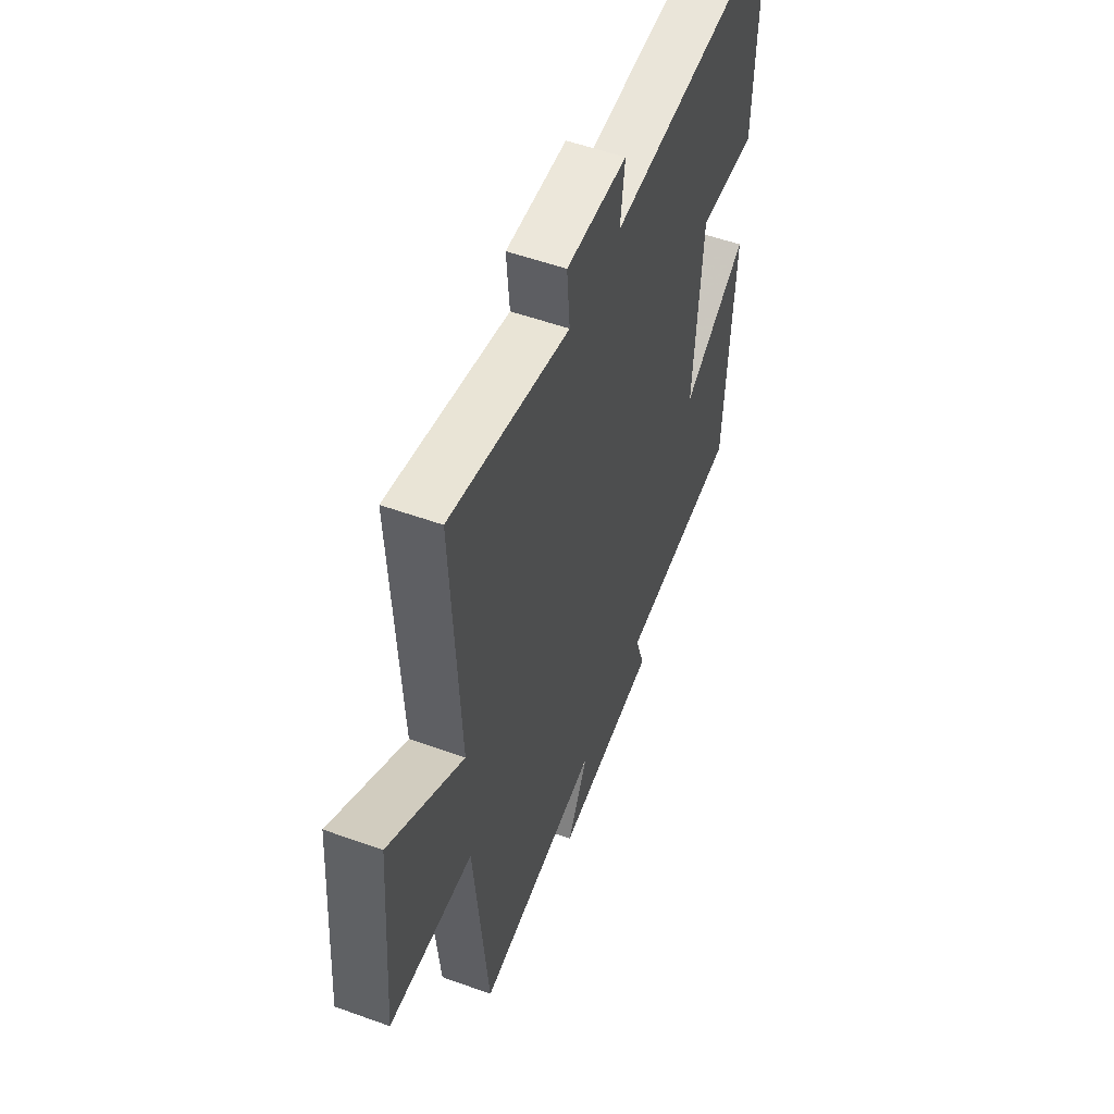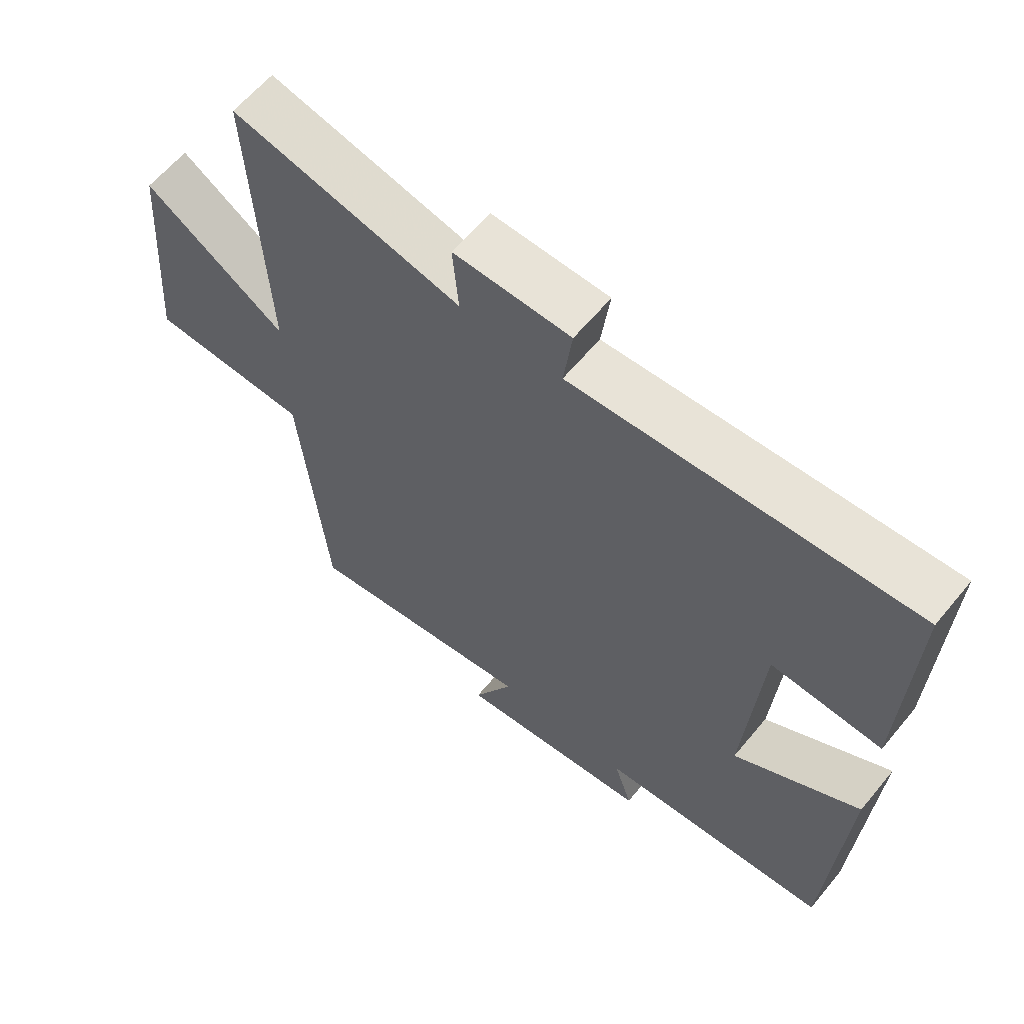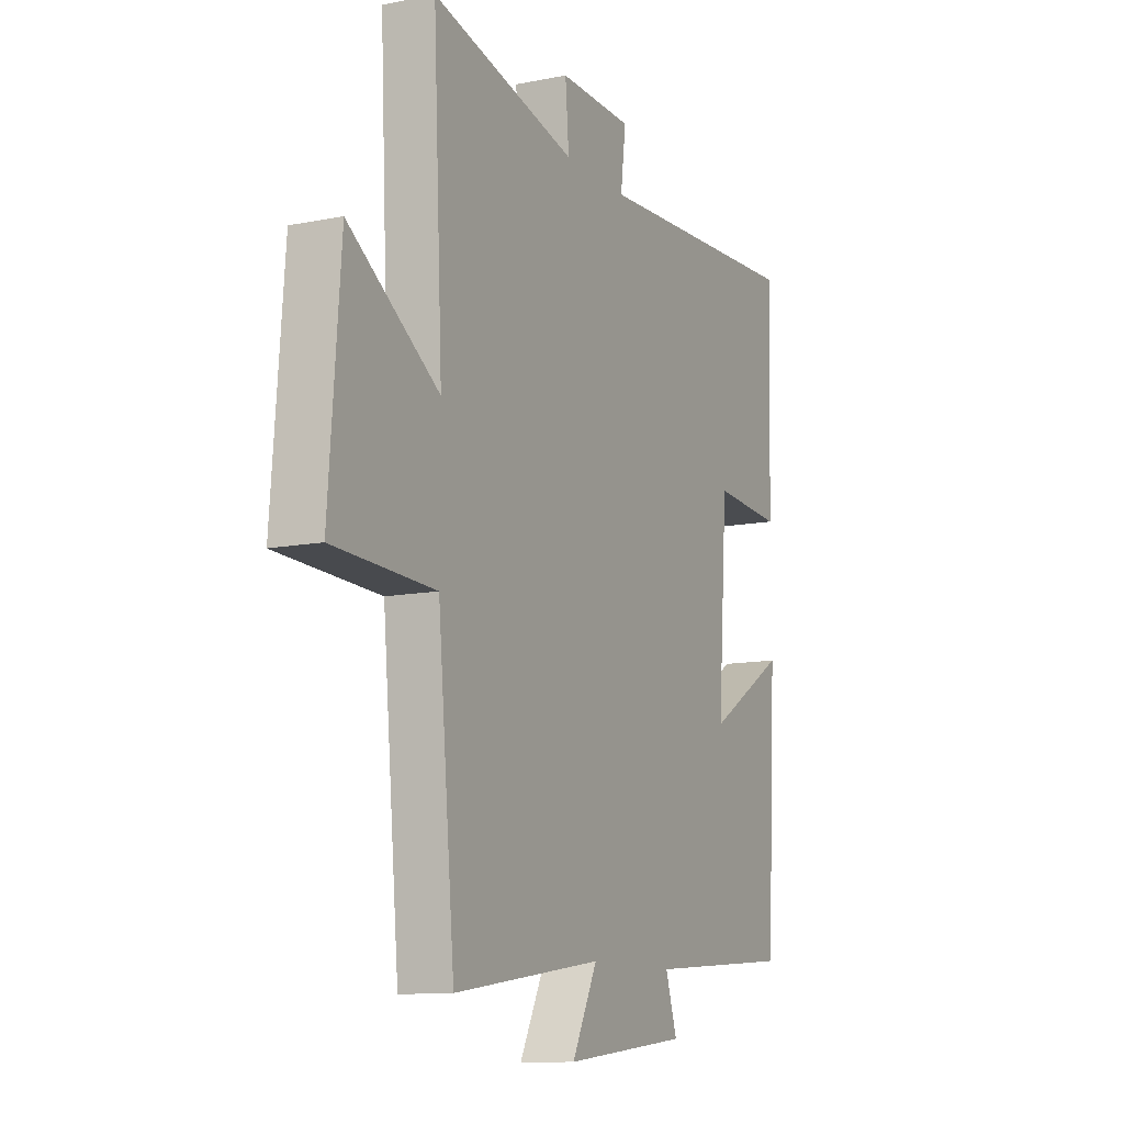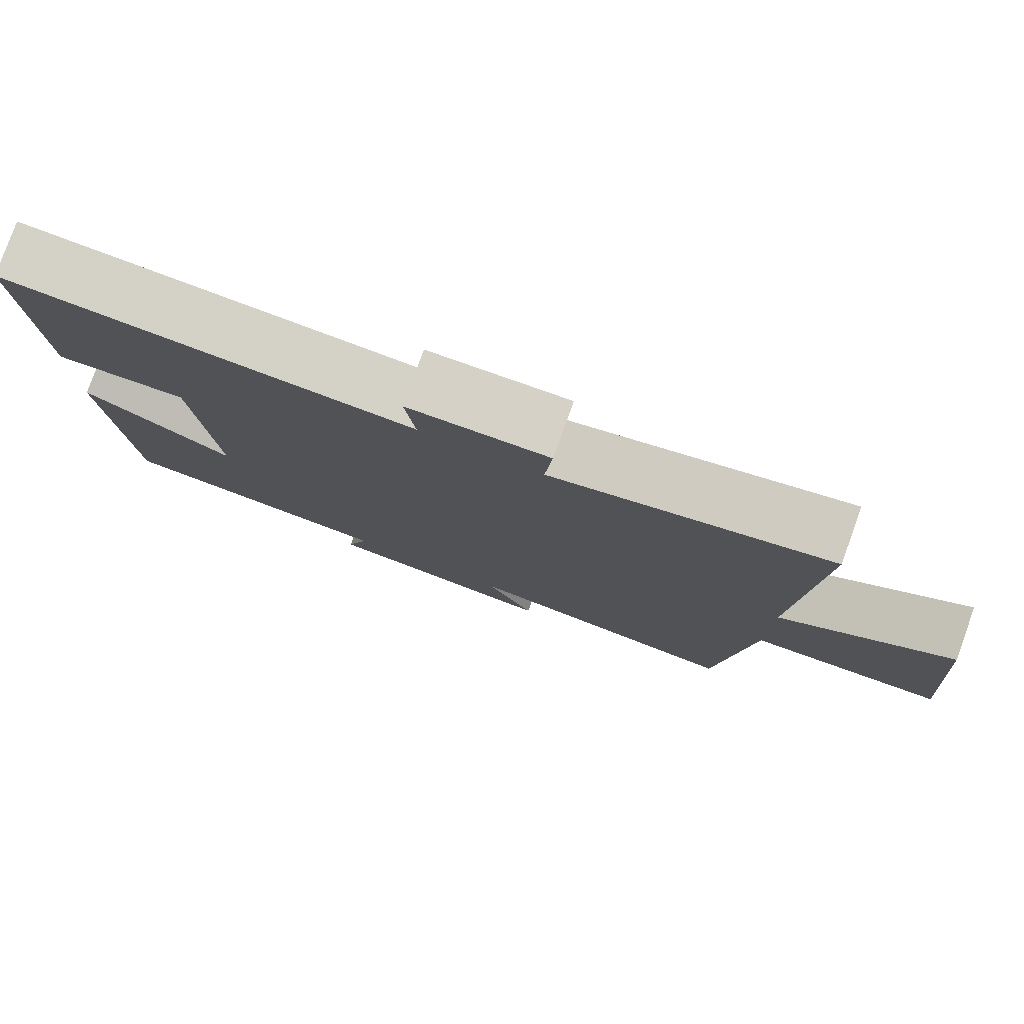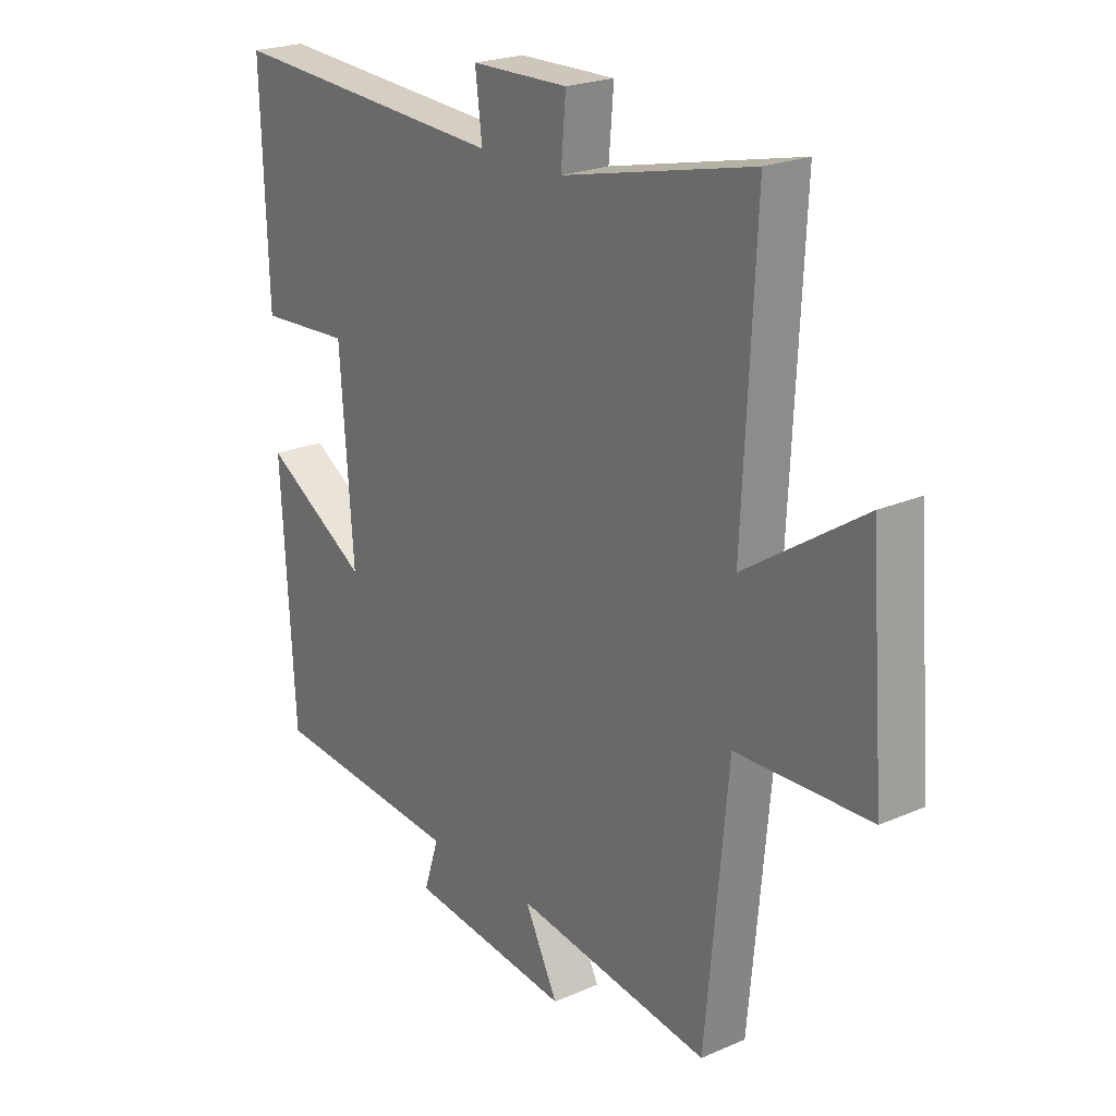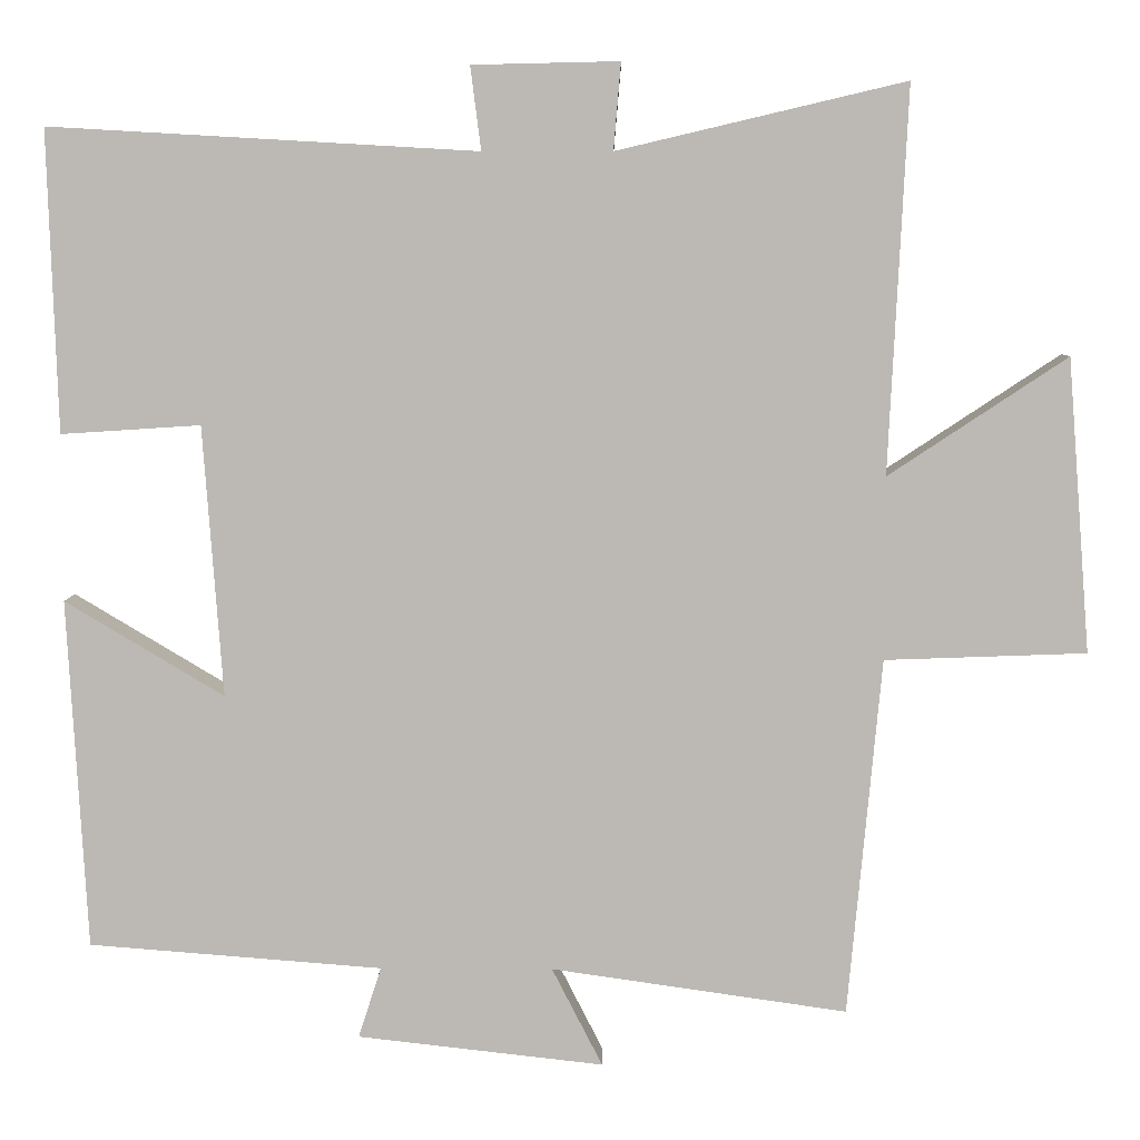
<metadata>
{"format":"obj","ext":"obj","renderer":"f3d","projection":"perspective","resolution":1024,"background":"white","views":[{"elev":53.9,"azim":111.0,"up":"+Z"},{"elev":61.9,"azim":-140.5,"up":"+Z"},{"elev":-11.4,"azim":116.0,"up":"+Z"},{"elev":79.4,"azim":19.8,"up":"+Z"},{"elev":22.6,"azim":53.2,"up":"+Z"},{"elev":6.5,"azim":1.1,"up":"+Z"}]}
</metadata>
<code>
v -0.476 0.07 -0.472
v -0.5 0.07 -0.043
v -0.305 0.07 -0.16
v -0.329 0.07 0.172
v -0.5 0.07 0.161
v -0.512 0.07 0.53
v 0.012 0.07 0.5
v -0.001 0.07 0.602
v 0.179 0.07 0.606
v 0.17 0.07 0.5
v 0.523 0.07 0.583
v 0.5 0.07 0.111
v 0.719 0.07 0.256
v 0.747 0.07 -0.104
v 0.5 0.07 -0.113
v 0.459 0.07 -0.552
v 0.096 0.07 -0.5
v 0.158 0.07 -0.621
v -0.144 0.07 -0.587
v -0.116 0.07 -0.5
v -0.476 0 -0.472
v -0.5 0 -0.043
v -0.305 0 -0.16
v -0.329 0 0.172
v -0.5 0 0.161
v -0.512 0 0.53
v 0.012 0 0.5
v -0.001 0 0.602
v 0.179 0 0.606
v 0.17 0 0.5
v 0.523 0 0.583
v 0.5 0 0.111
v 0.719 0 0.256
v 0.747 0 -0.104
v 0.5 0 -0.113
v 0.459 0 -0.552
v 0.096 0 -0.5
v 0.158 0 -0.621
v -0.144 0 -0.587
v -0.116 0 -0.5
f 17 18 19 20
f 17 20 1 2
f 15 16 17
f 12 13 14 15
f 12 15 17
f 10 11 12 17
f 7 8 9 10
f 7 10 17
f 4 5 6 7
f 3 4 7 17
f 2 3 17
f 40 39 38 37
f 22 21 40 37
f 37 36 35
f 35 34 33 32
f 37 35 32
f 37 32 31 30
f 30 29 28 27
f 37 30 27
f 27 26 25 24
f 37 27 24 23
f 37 23 22
f 1 21 22 2
f 2 22 23 3
f 3 23 24 4
f 4 24 25 5
f 5 25 26 6
f 6 26 27 7
f 7 27 28 8
f 8 28 29 9
f 9 29 30 10
f 10 30 31 11
f 11 31 32 12
f 12 32 33 13
f 13 33 34 14
f 14 34 35 15
f 15 35 36 16
f 16 36 37 17
f 17 37 38 18
f 18 38 39 19
f 19 39 40 20
f 20 40 21 1

</code>
